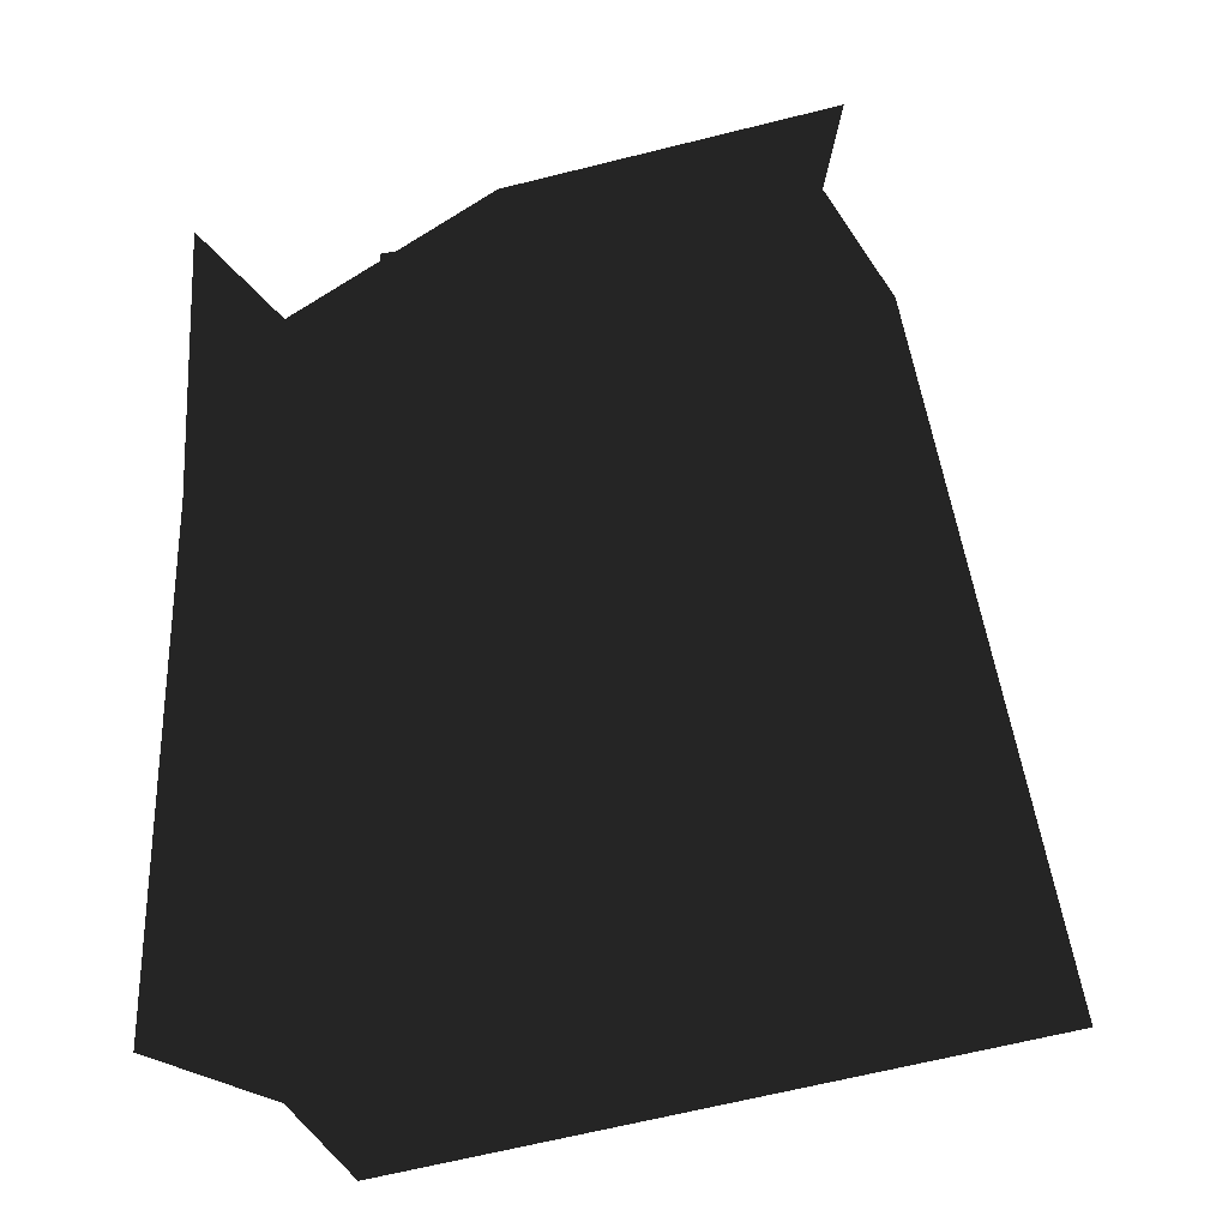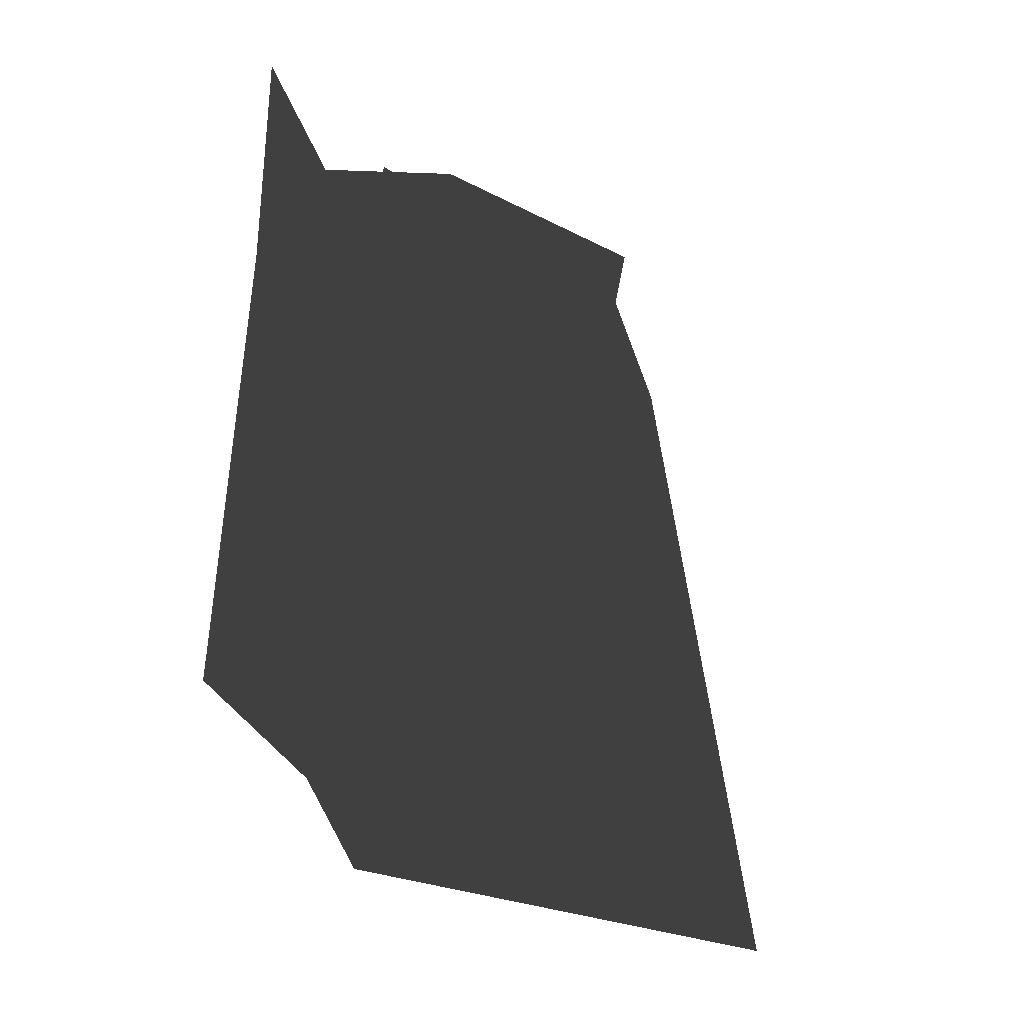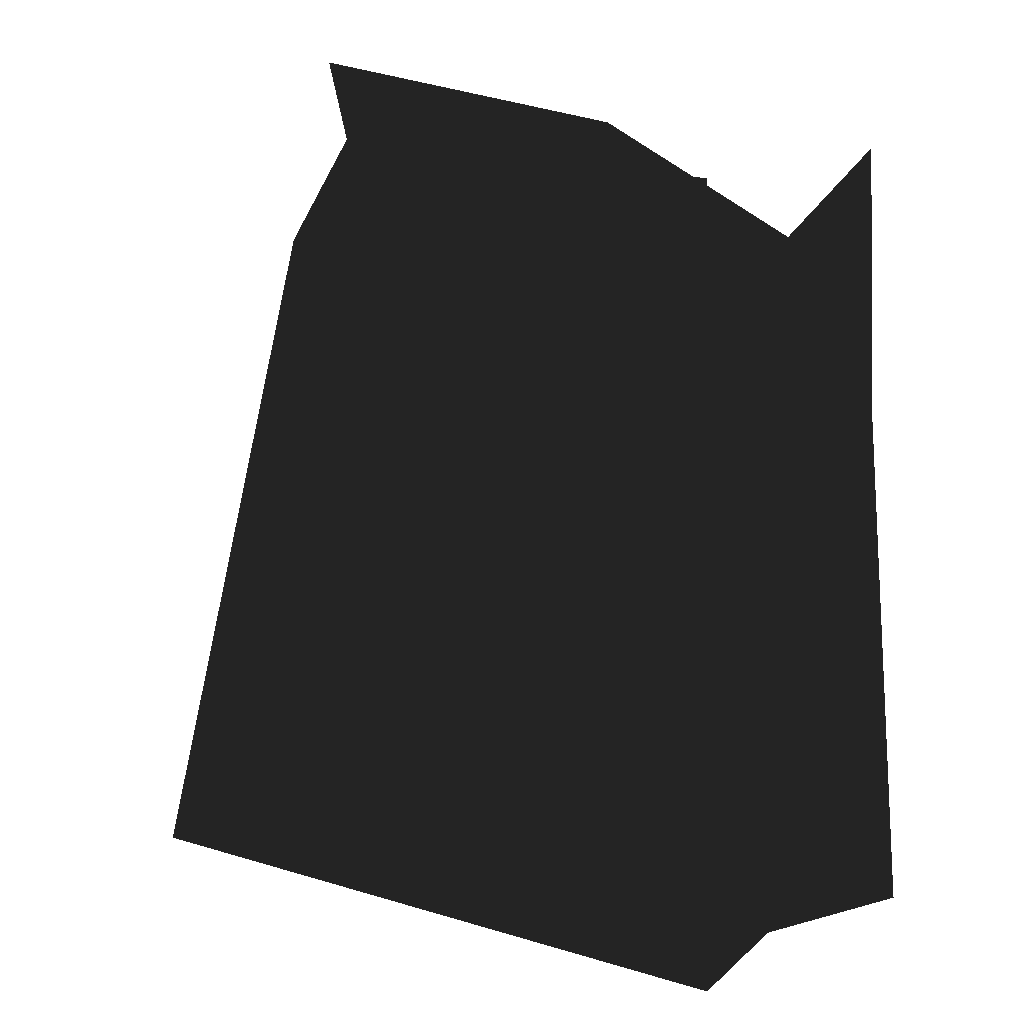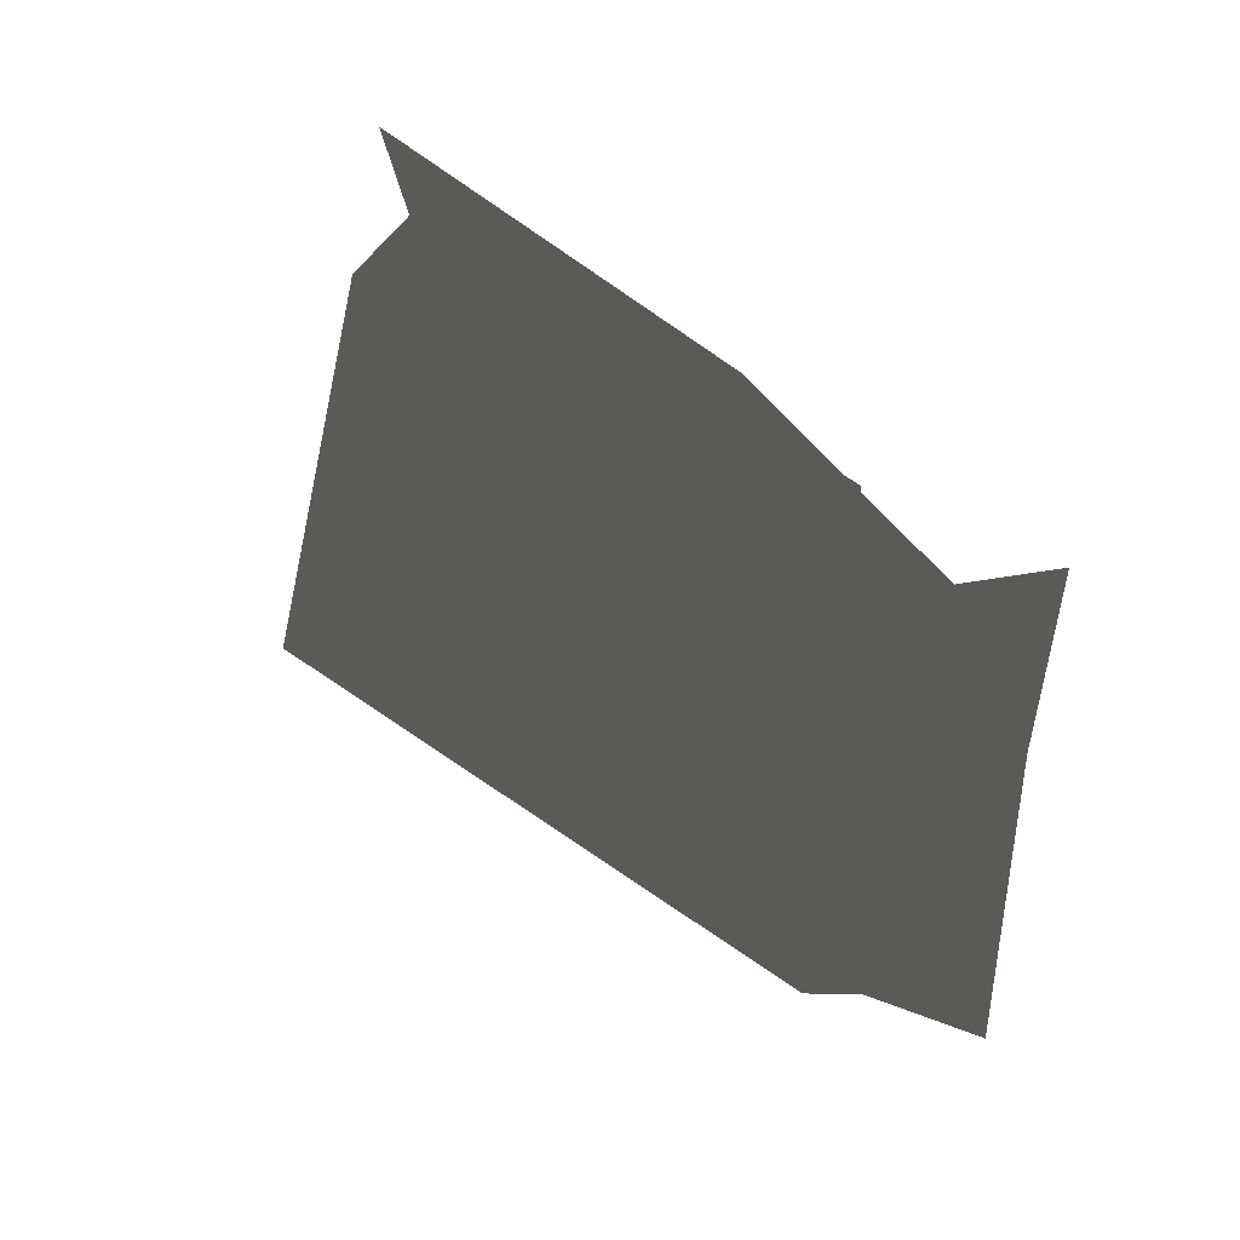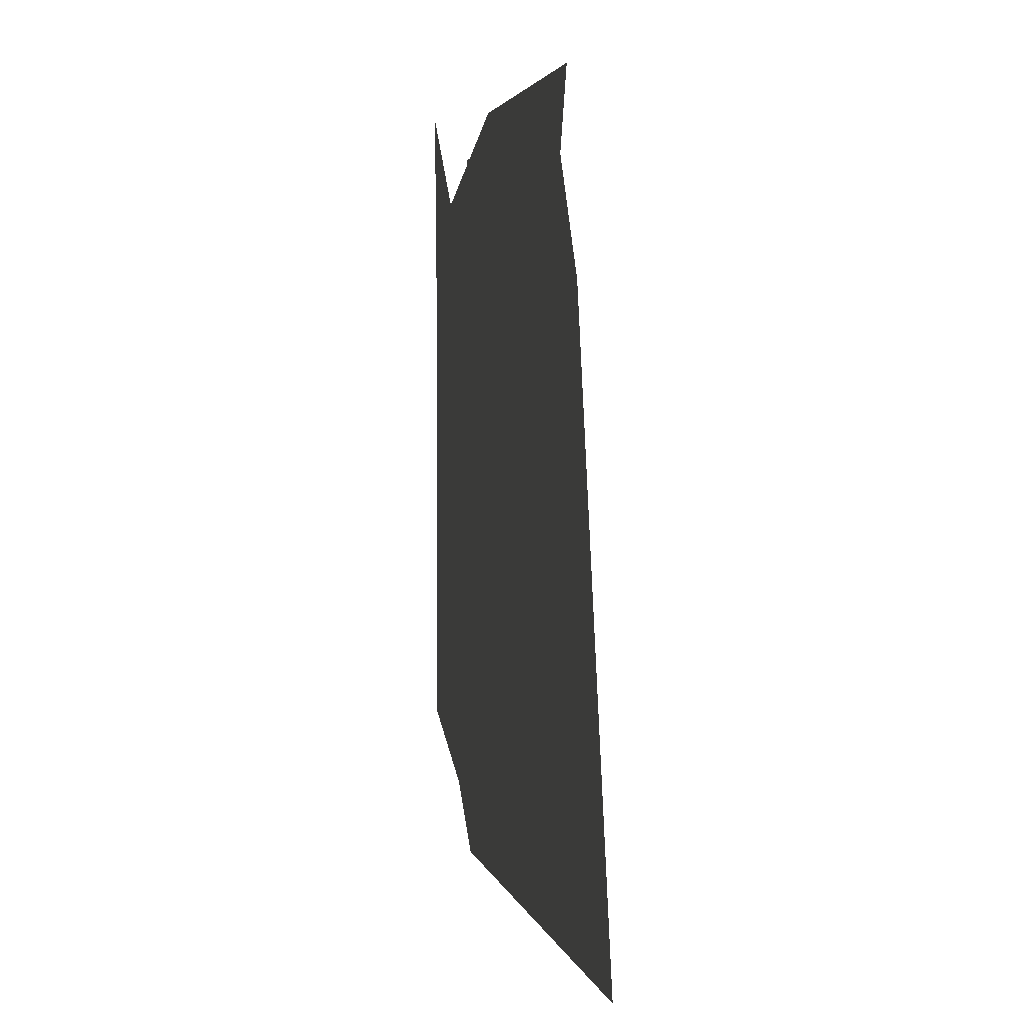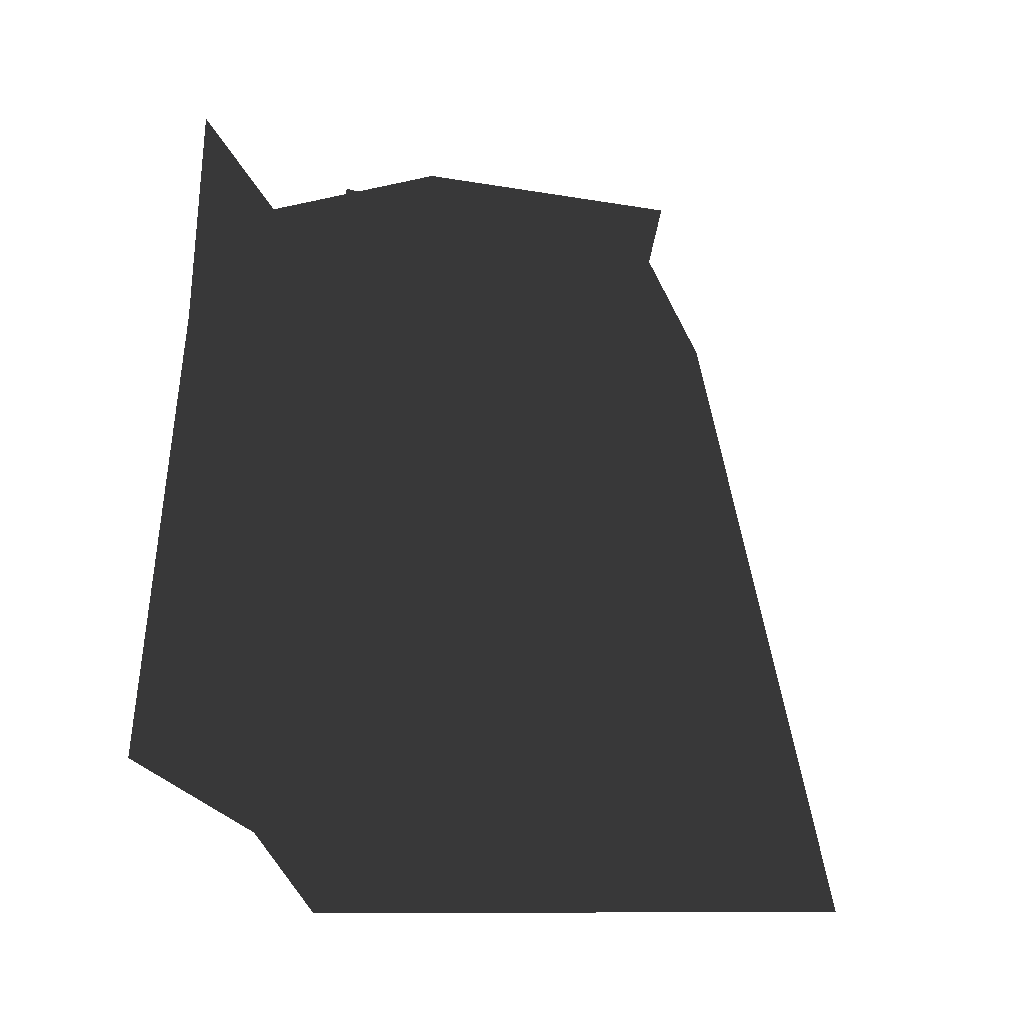
<metadata>
{"format":"obj","ext":"obj","renderer":"f3d","projection":"perspective","resolution":1024,"background":"white","views":[{"elev":-15.5,"azim":179.9,"up":"+Z"},{"elev":-34.3,"azim":130.6,"up":"+Z"},{"elev":-0.4,"azim":20.8,"up":"+Z"},{"elev":55.5,"azim":31.9,"up":"+Z"},{"elev":17.0,"azim":-103.5,"up":"+Z"},{"elev":-30.7,"azim":147.6,"up":"+Z"}]}
</metadata>
<code>
o 2709
v 13 0 -25
v 10 0 -28
v -19 0 -22
v 19 0 -23
v 18 0 0
v -12 0 9
v 5 0 14
v 14 0 8
v 18 0 12
v -9 0 14
v -10 0 18
v 3 0 -19
v 2 0 -23
v -13 0 -20
v -13 0 -16
v -12 0 -12
v -8 0 -13
v -8 0 -15
v -12 0 -14
v 10 0 -17
v 9 0 -19
v -6 0 -16
v -6 0 -14
v -11 0 -10
v -11 0 -8
v -1 0 -10
v -2 0 -12
v -10 0 -5
v 7 0 -8
v 7 0 -10
v -11 0 -7
v 6 0 0
v 5 0 -4
v -10 0 -1
v -10 0 3
v -9 0 7
v -5 0 6
v -5 0 4
v -9 0 5
v 13 0 2
v 12 0 0
v -3 0 3
v -3 0 5
v -8 0 9
v -8 0 11
v 2 0 9
v 1 0 7
v -7 0 14
v 10 0 11
v 10 0 9
v -8 0 12
f 1 2 3
f 1 3 4
f 4 3 5
f 5 3 6
f 5 6 7
f 5 7 8
f 5 8 9
f 6 10 7
f 7 10 11
f 12 13 14
f 12 14 15
f 16 17 18
f 16 18 19
f 20 21 22
f 20 22 23
f 24 25 26
f 24 26 27
f 28 29 30
f 28 30 31
f 32 33 34
f 32 34 35
f 36 37 38
f 36 38 39
f 40 41 42
f 40 42 43
f 44 45 46
f 44 46 47
f 48 49 50
f 48 50 51

</code>
